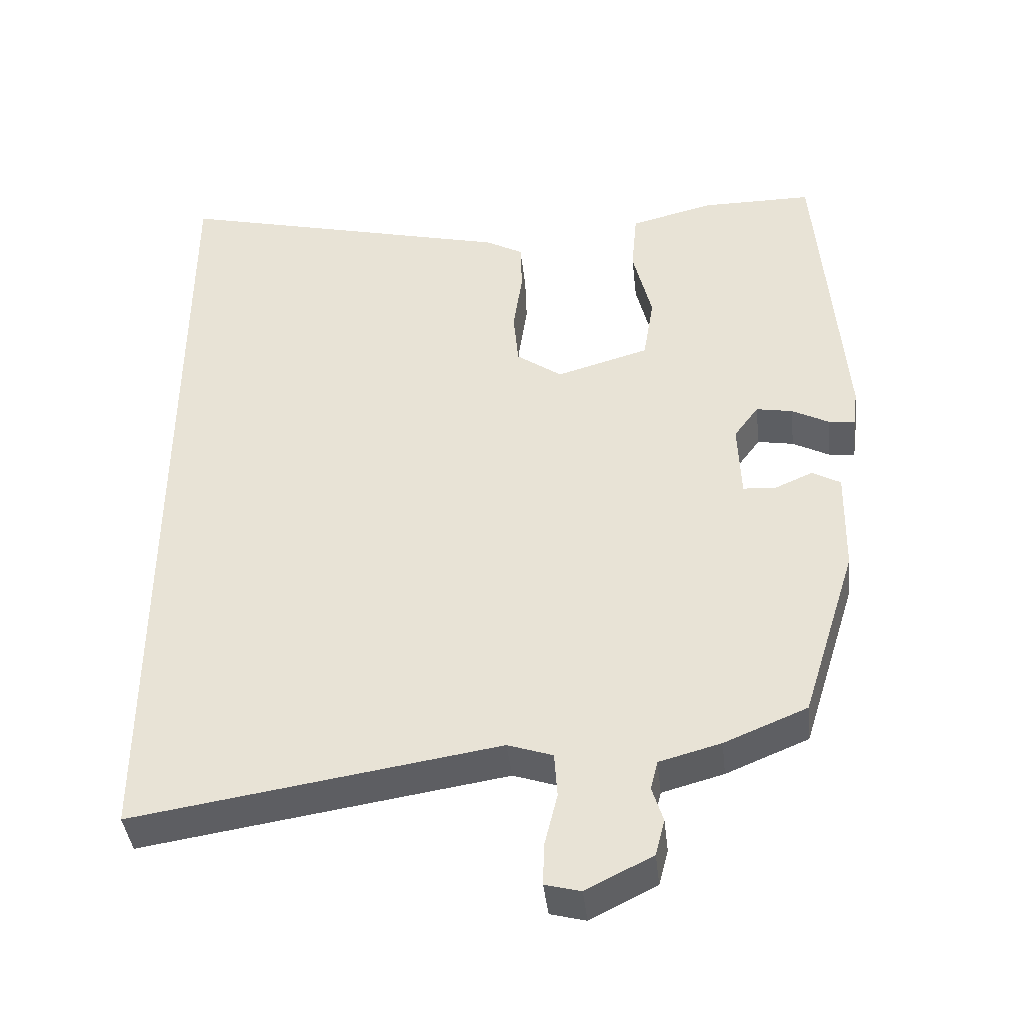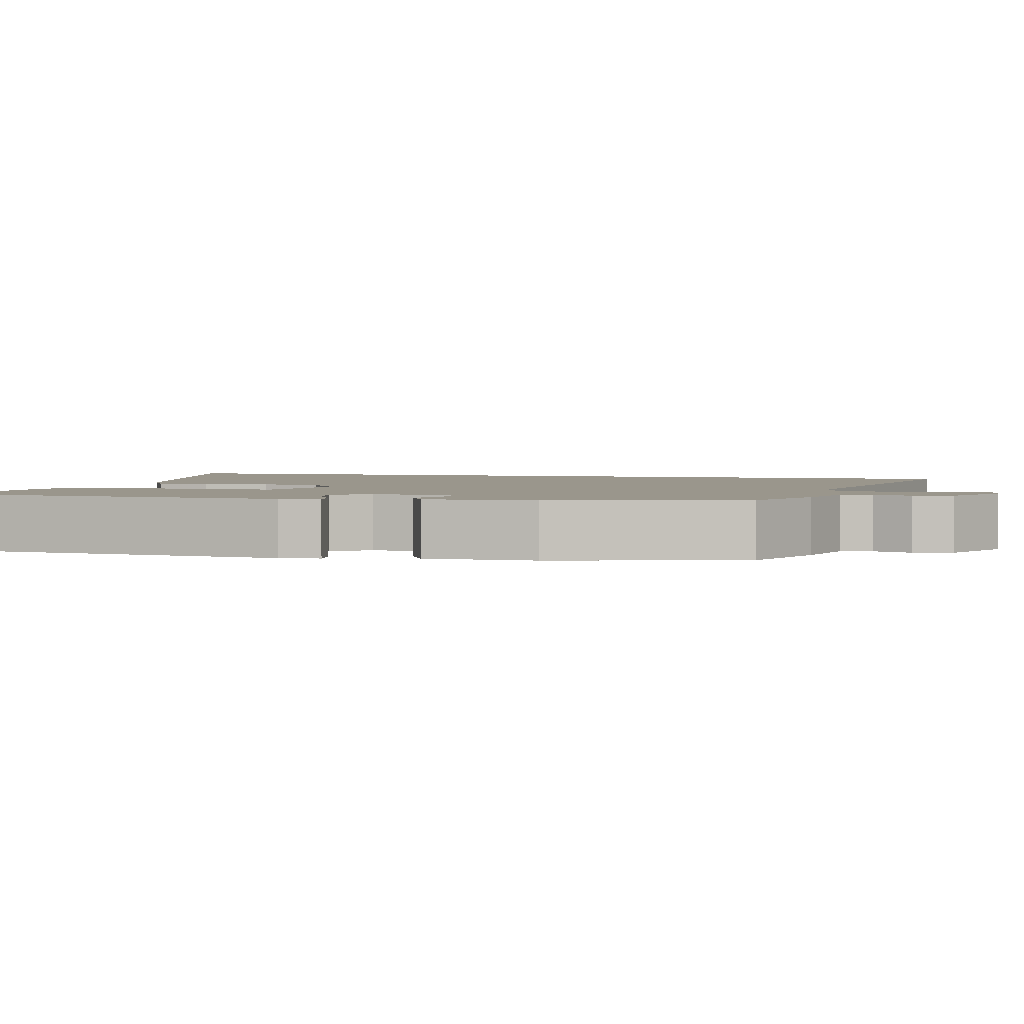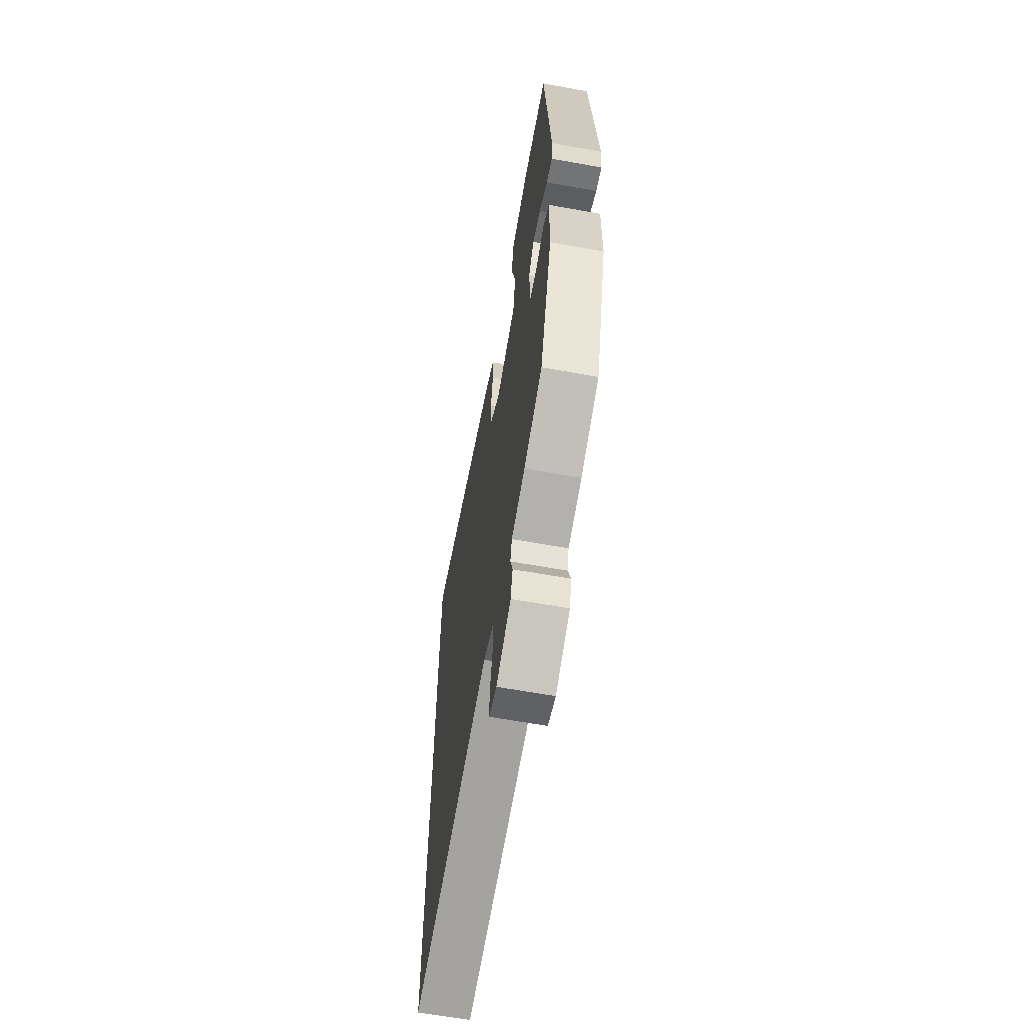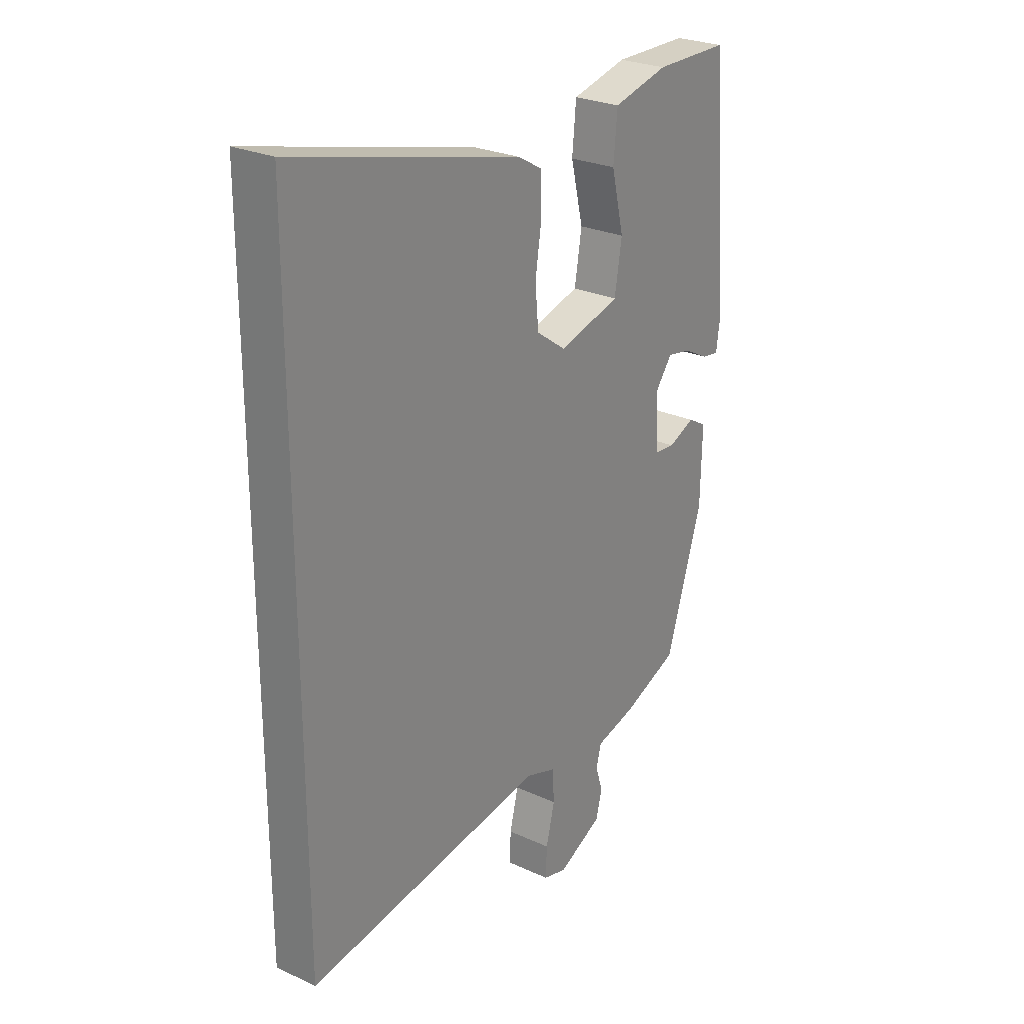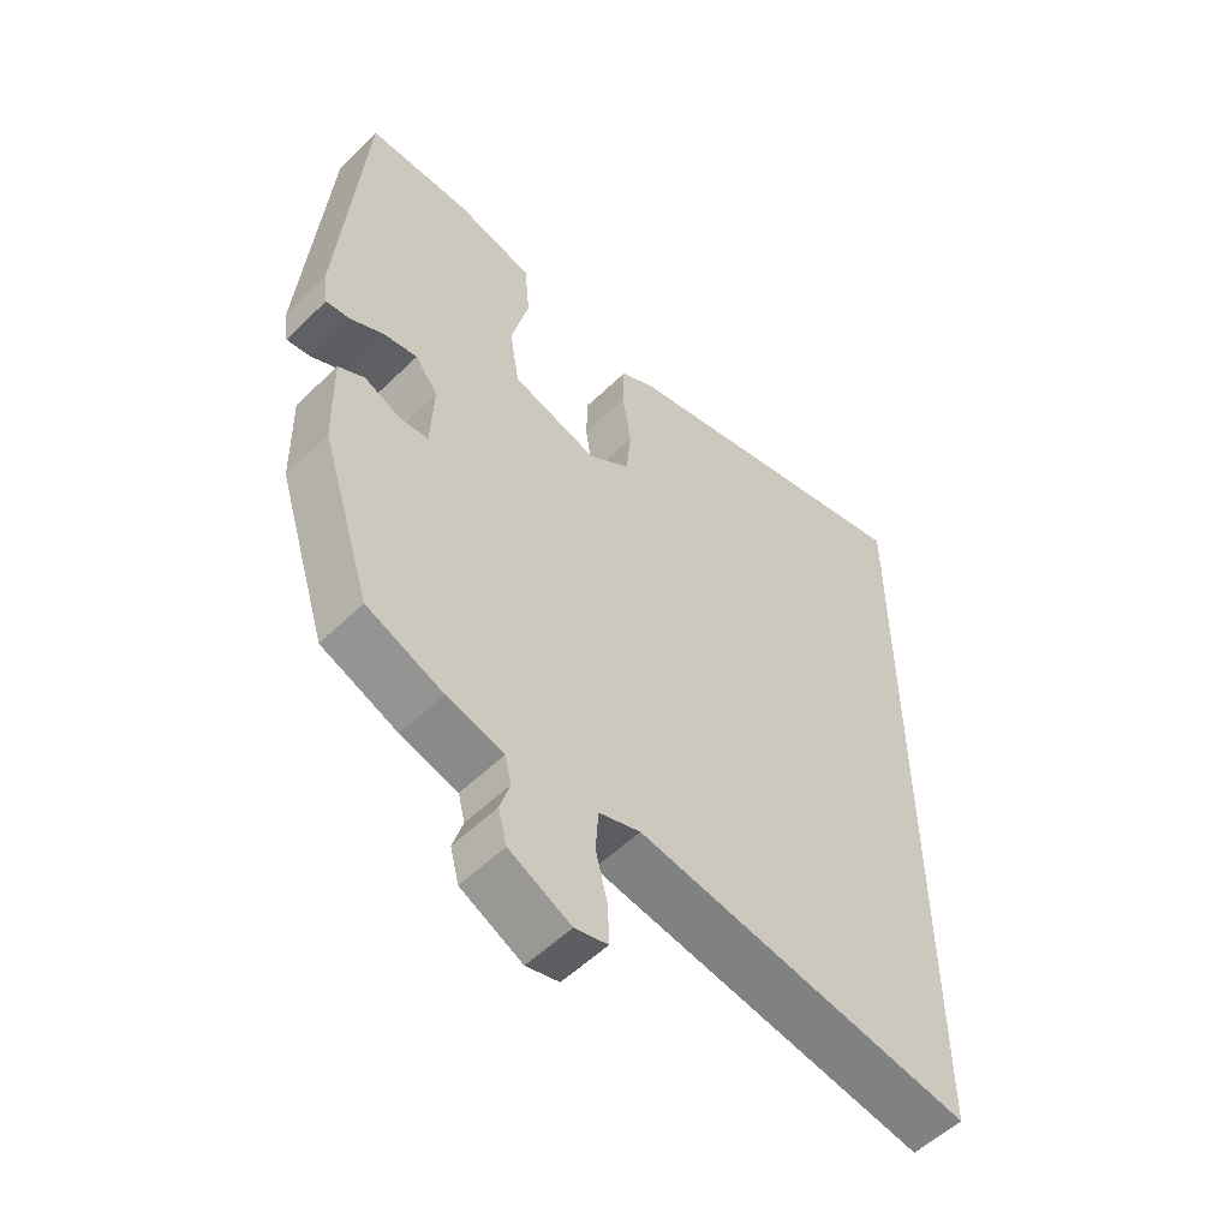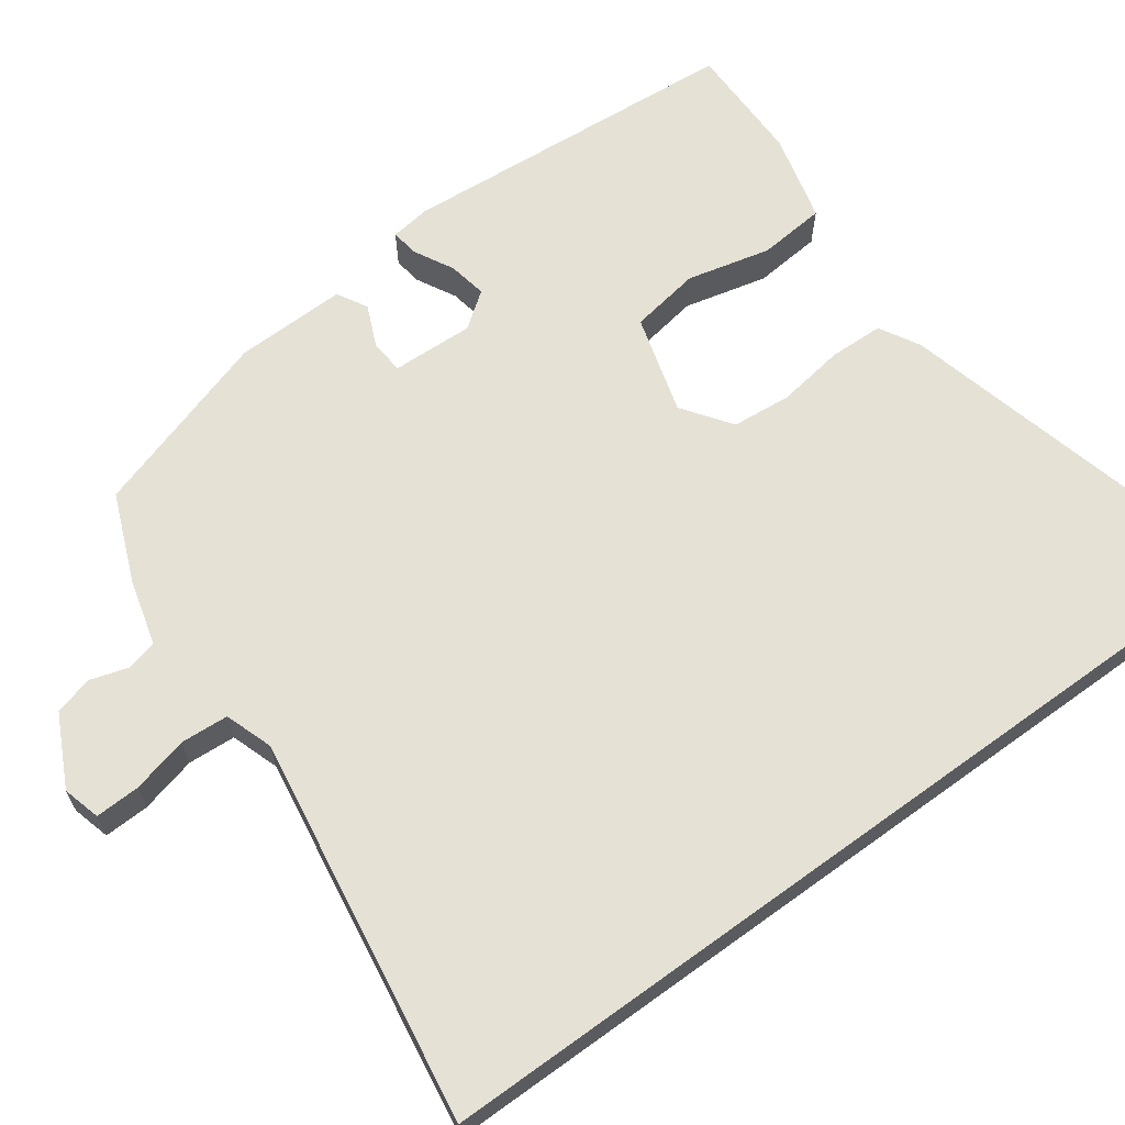
<metadata>
{"format":"obj","ext":"obj","renderer":"f3d","projection":"perspective","resolution":1024,"background":"white","views":[{"elev":-41.3,"azim":6.4,"up":"+Z"},{"elev":2.5,"azim":105.8,"up":"+Y"},{"elev":-64.1,"azim":79.7,"up":"+Z"},{"elev":26.1,"azim":-54.0,"up":"+Z"},{"elev":-55.0,"azim":135.5,"up":"+Z"},{"elev":65.0,"azim":-126.0,"up":"+Y"}]}
</metadata>
<code>
v -0.5 0.07 -0.568
v -0.5 0.07 0.605
v -0.028 0.07 0.488
v 0.024 0.07 0.459
v 0.026 0.07 0.389
v 0.013 0.07 0.302
v 0.02 0.07 0.225
v 0.083 0.07 0.18
v 0.211 0.07 0.217
v 0.226 0.07 0.308
v 0.2 0.07 0.416
v 0.208 0.07 0.503
v 0.323 0.07 0.532
v 0.478 0.07 0.532
v 0.513 0.07 0.088
v 0.506 0.07 0.036
v 0.47 0.07 0.041
v 0.419 0.07 0.068
v 0.369 0.07 0.077
v 0.335 0.07 0.031
v 0.339 0.07 -0.075
v 0.382 0.07 -0.079
v 0.437 0.07 -0.055
v 0.476 0.07 -0.077
v 0.473 0.07 -0.221
v 0.397 0.07 -0.462
v 0.283 0.07 -0.509
v 0.198 0.07 -0.532
v 0.188 0.07 -0.572
v 0.203 0.07 -0.621
v 0.19 0.07 -0.671
v 0.098 0.07 -0.717
v 0.049 0.07 -0.704
v 0.051 0.07 -0.646
v 0.069 0.07 -0.573
v 0.065 0.07 -0.511
v 0.003 0.07 -0.49
v -0.5 0 -0.568
v -0.5 0 0.605
v -0.028 0 0.488
v 0.024 0 0.459
v 0.026 0 0.389
v 0.013 0 0.302
v 0.02 0 0.225
v 0.083 0 0.18
v 0.211 0 0.217
v 0.226 0 0.308
v 0.2 0 0.416
v 0.208 0 0.503
v 0.323 0 0.532
v 0.478 0 0.532
v 0.513 0 0.088
v 0.506 0 0.036
v 0.47 0 0.041
v 0.419 0 0.068
v 0.369 0 0.077
v 0.335 0 0.031
v 0.339 0 -0.075
v 0.382 0 -0.079
v 0.437 0 -0.055
v 0.476 0 -0.077
v 0.473 0 -0.221
v 0.397 0 -0.462
v 0.283 0 -0.509
v 0.198 0 -0.532
v 0.188 0 -0.572
v 0.203 0 -0.621
v 0.19 0 -0.671
v 0.098 0 -0.717
v 0.049 0 -0.704
v 0.051 0 -0.646
v 0.069 0 -0.573
v 0.065 0 -0.511
v 0.003 0 -0.49
f 32 33 34 35
f 32 35 36
f 29 30 31 32
f 28 29 32 36
f 27 28 36 37
f 25 26 27 37
f 22 23 24 25
f 21 22 25 37
f 15 16 17 18
f 15 18 19
f 14 15 19
f 13 14 19 20
f 10 11 12 13
f 9 10 13 20
f 3 4 5 6
f 3 6 7
f 2 3 7
f 1 2 7
f 37 1 7 8
f 20 21 37
f 8 9 20 37
f 72 71 70 69
f 73 72 69
f 69 68 67 66
f 73 69 66 65
f 74 73 65 64
f 74 64 63 62
f 62 61 60 59
f 74 62 59 58
f 55 54 53 52
f 56 55 52
f 56 52 51
f 57 56 51 50
f 50 49 48 47
f 57 50 47 46
f 43 42 41 40
f 44 43 40
f 44 40 39
f 44 39 38
f 45 44 38 74
f 74 58 57
f 74 57 46 45
f 1 38 39 2
f 2 39 40 3
f 3 40 41 4
f 4 41 42 5
f 5 42 43 6
f 6 43 44 7
f 7 44 45 8
f 8 45 46 9
f 9 46 47 10
f 10 47 48 11
f 11 48 49 12
f 12 49 50 13
f 13 50 51 14
f 14 51 52 15
f 15 52 53 16
f 16 53 54 17
f 17 54 55 18
f 18 55 56 19
f 19 56 57 20
f 20 57 58 21
f 21 58 59 22
f 22 59 60 23
f 23 60 61 24
f 24 61 62 25
f 25 62 63 26
f 26 63 64 27
f 27 64 65 28
f 28 65 66 29
f 29 66 67 30
f 30 67 68 31
f 31 68 69 32
f 32 69 70 33
f 33 70 71 34
f 34 71 72 35
f 35 72 73 36
f 36 73 74 37
f 37 74 38 1

</code>
